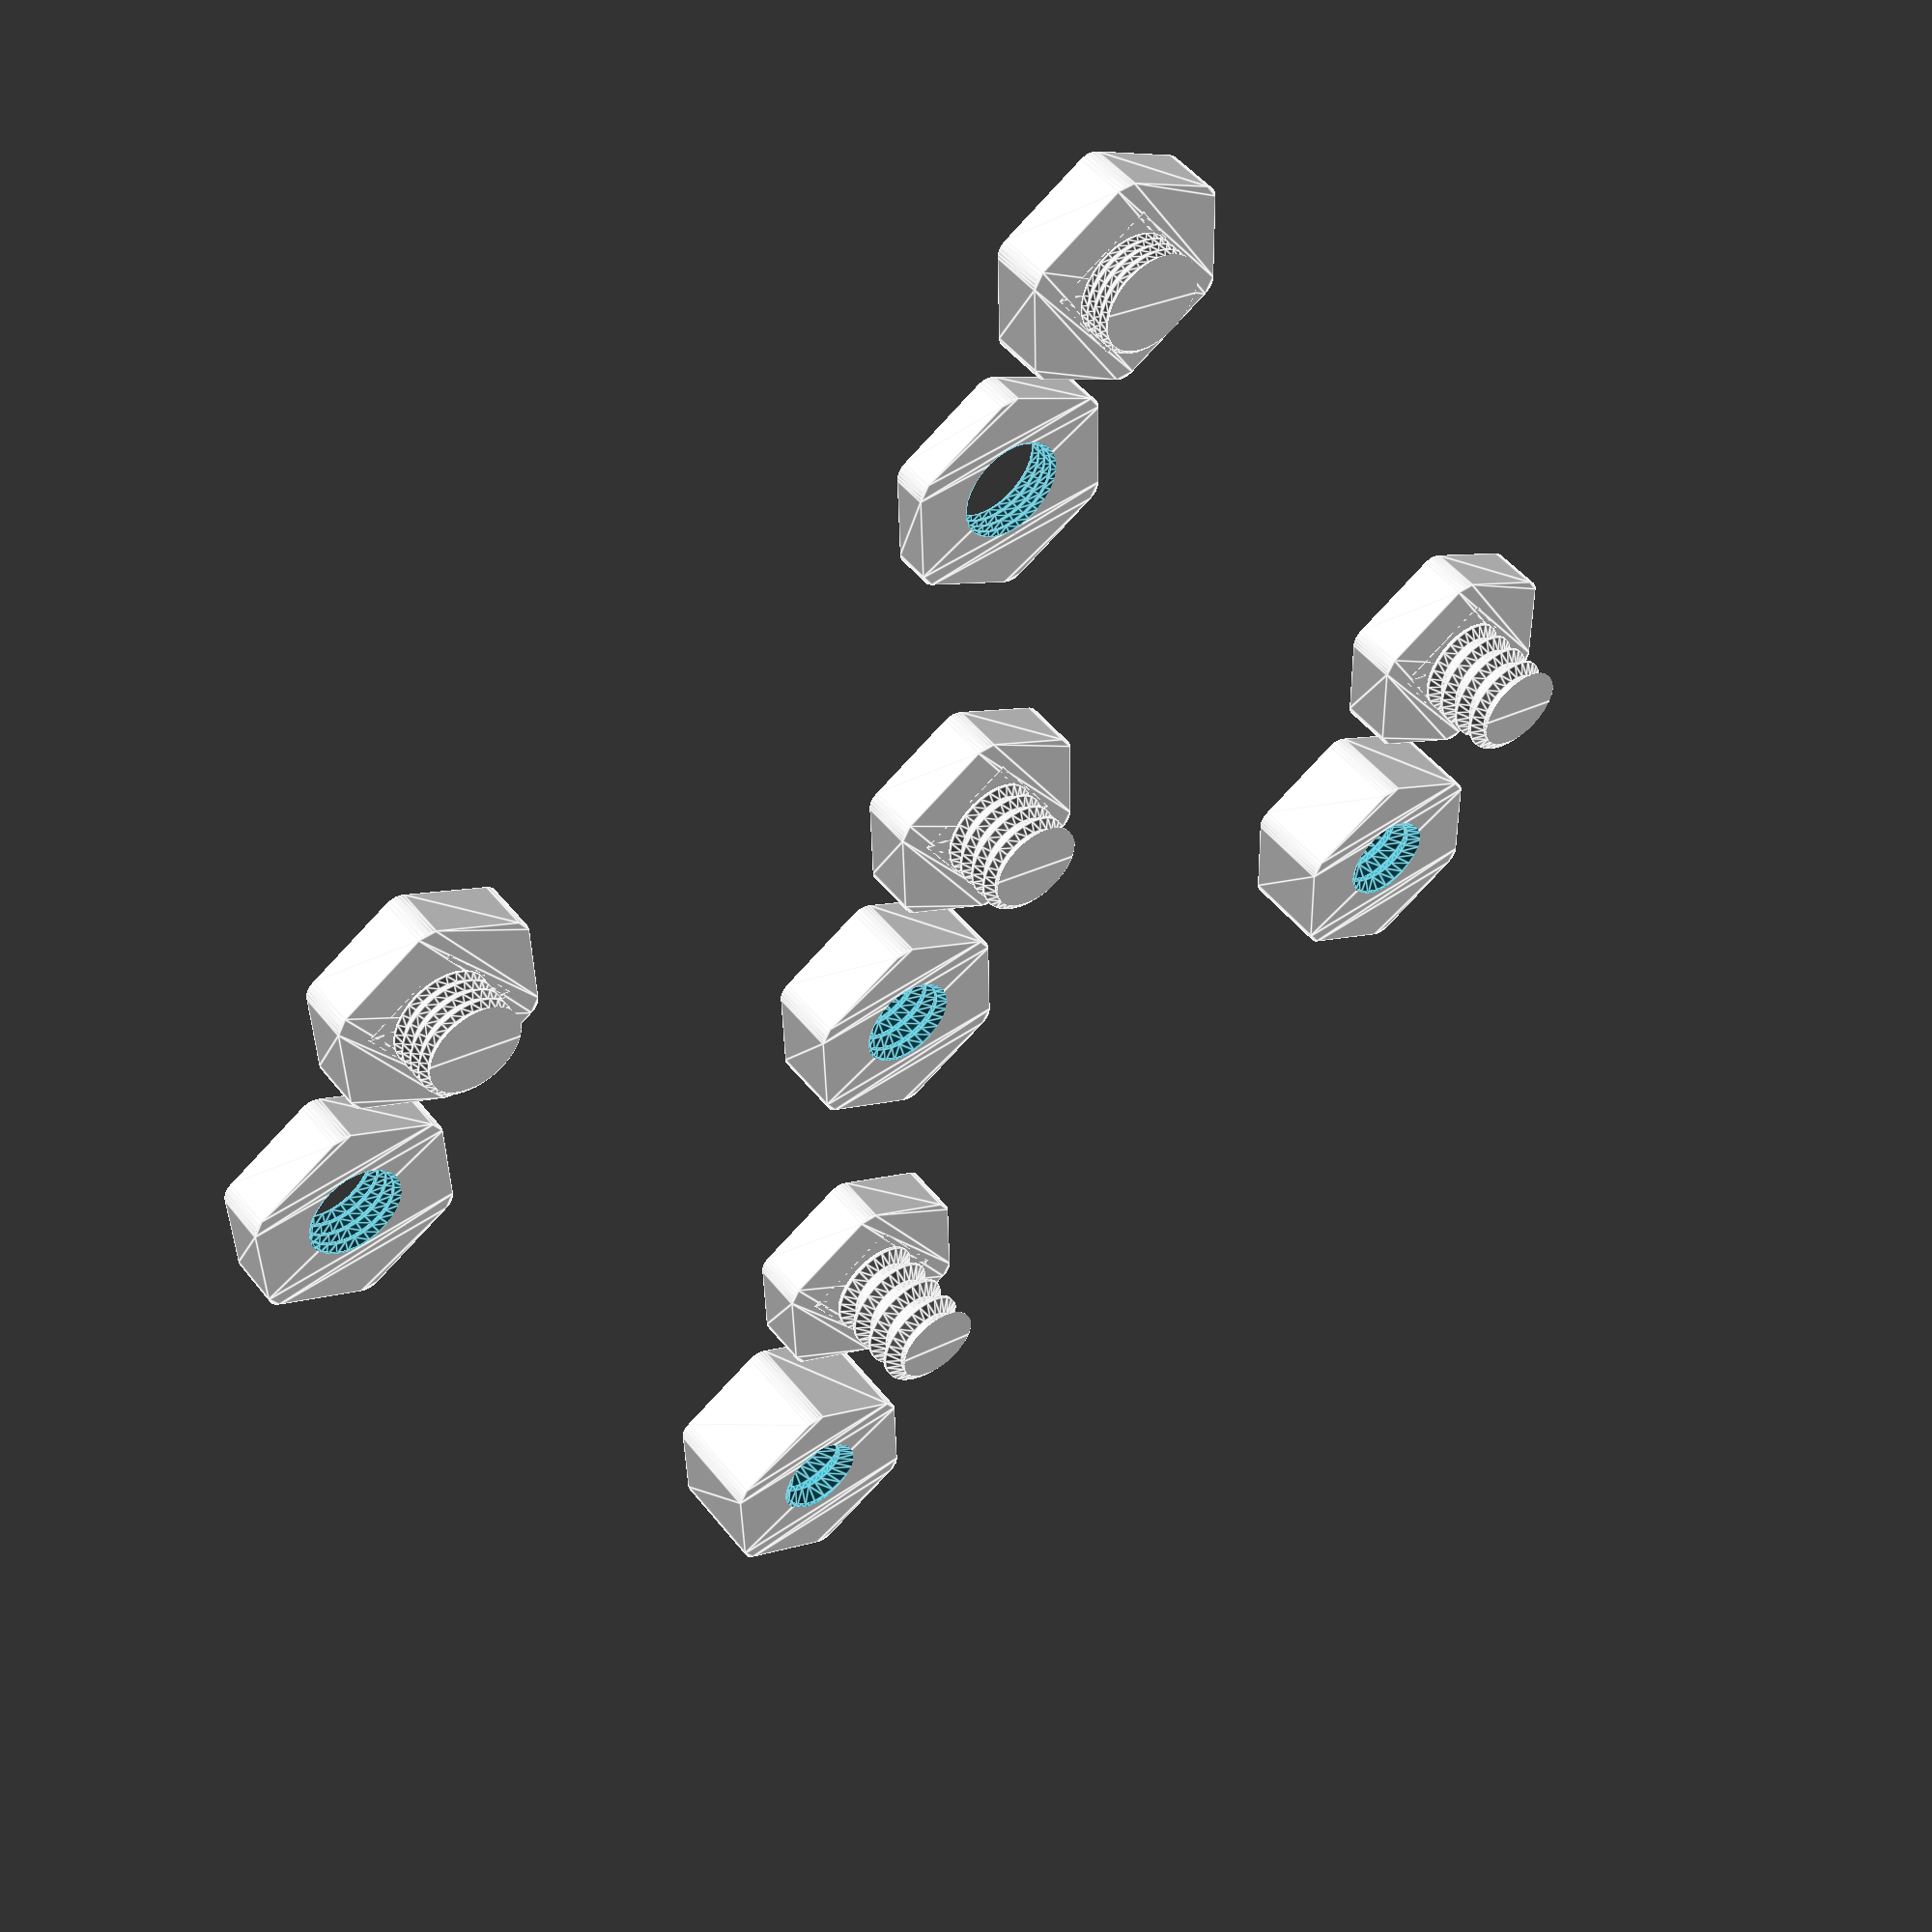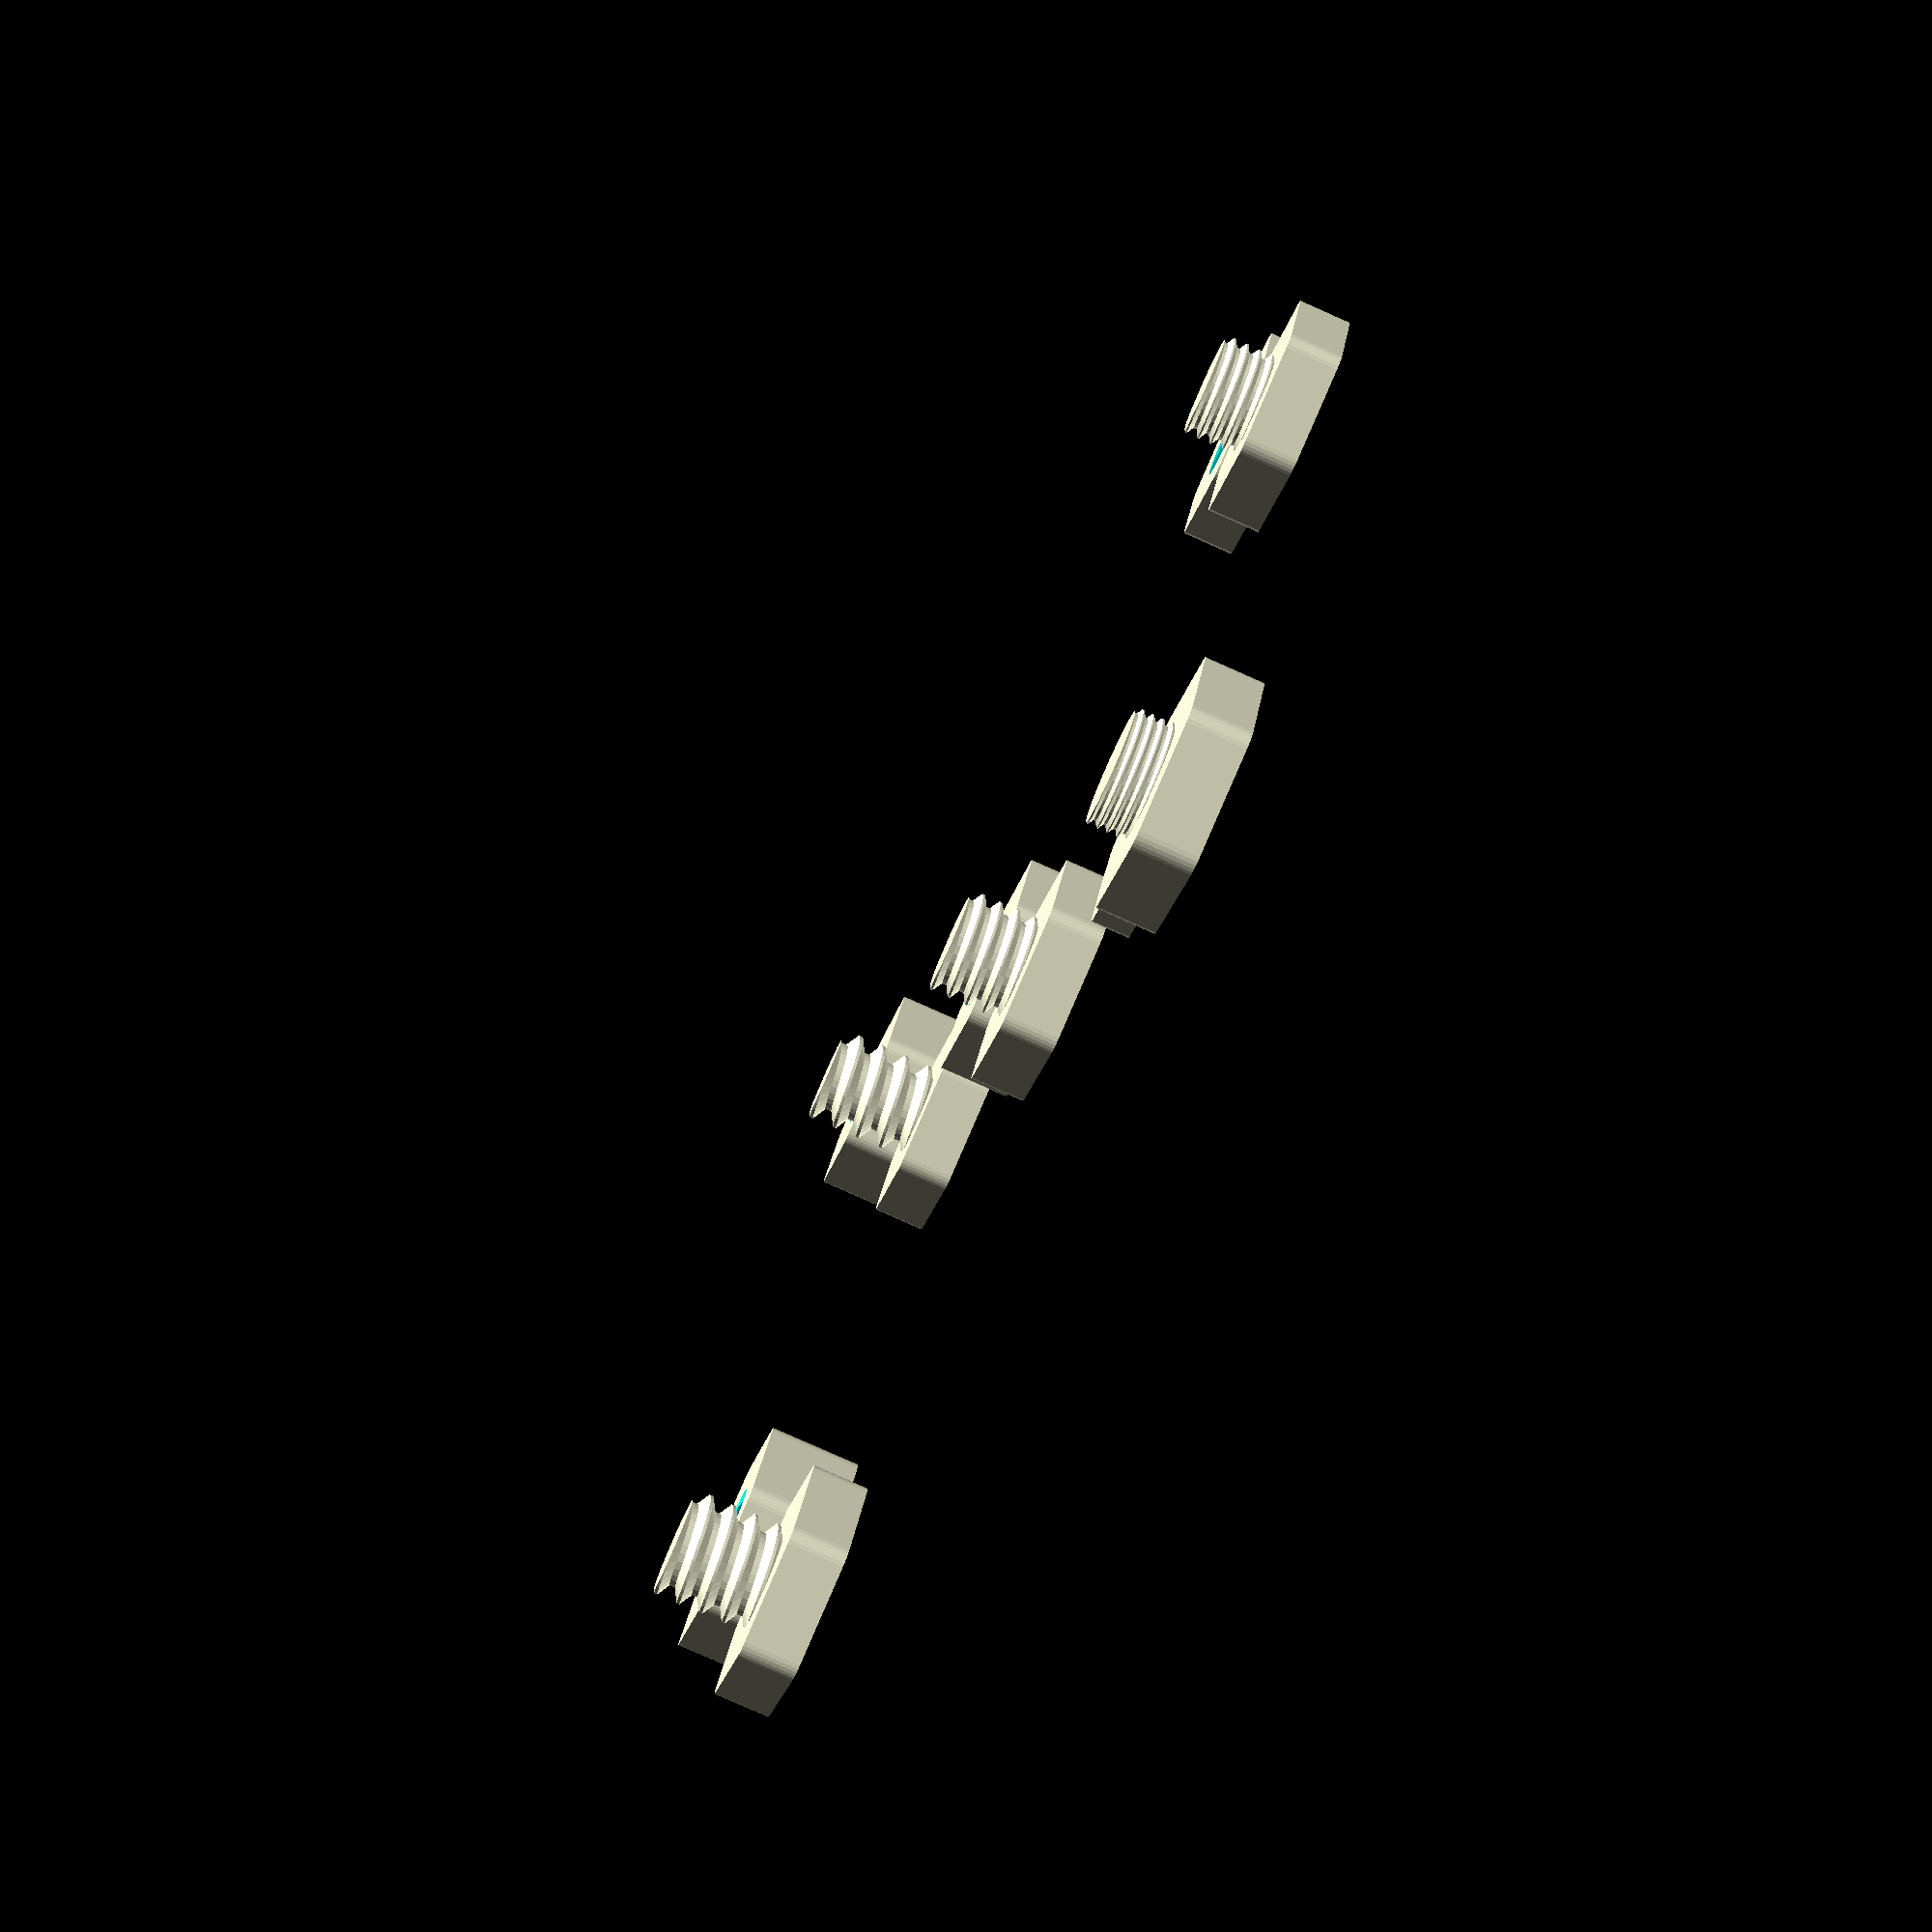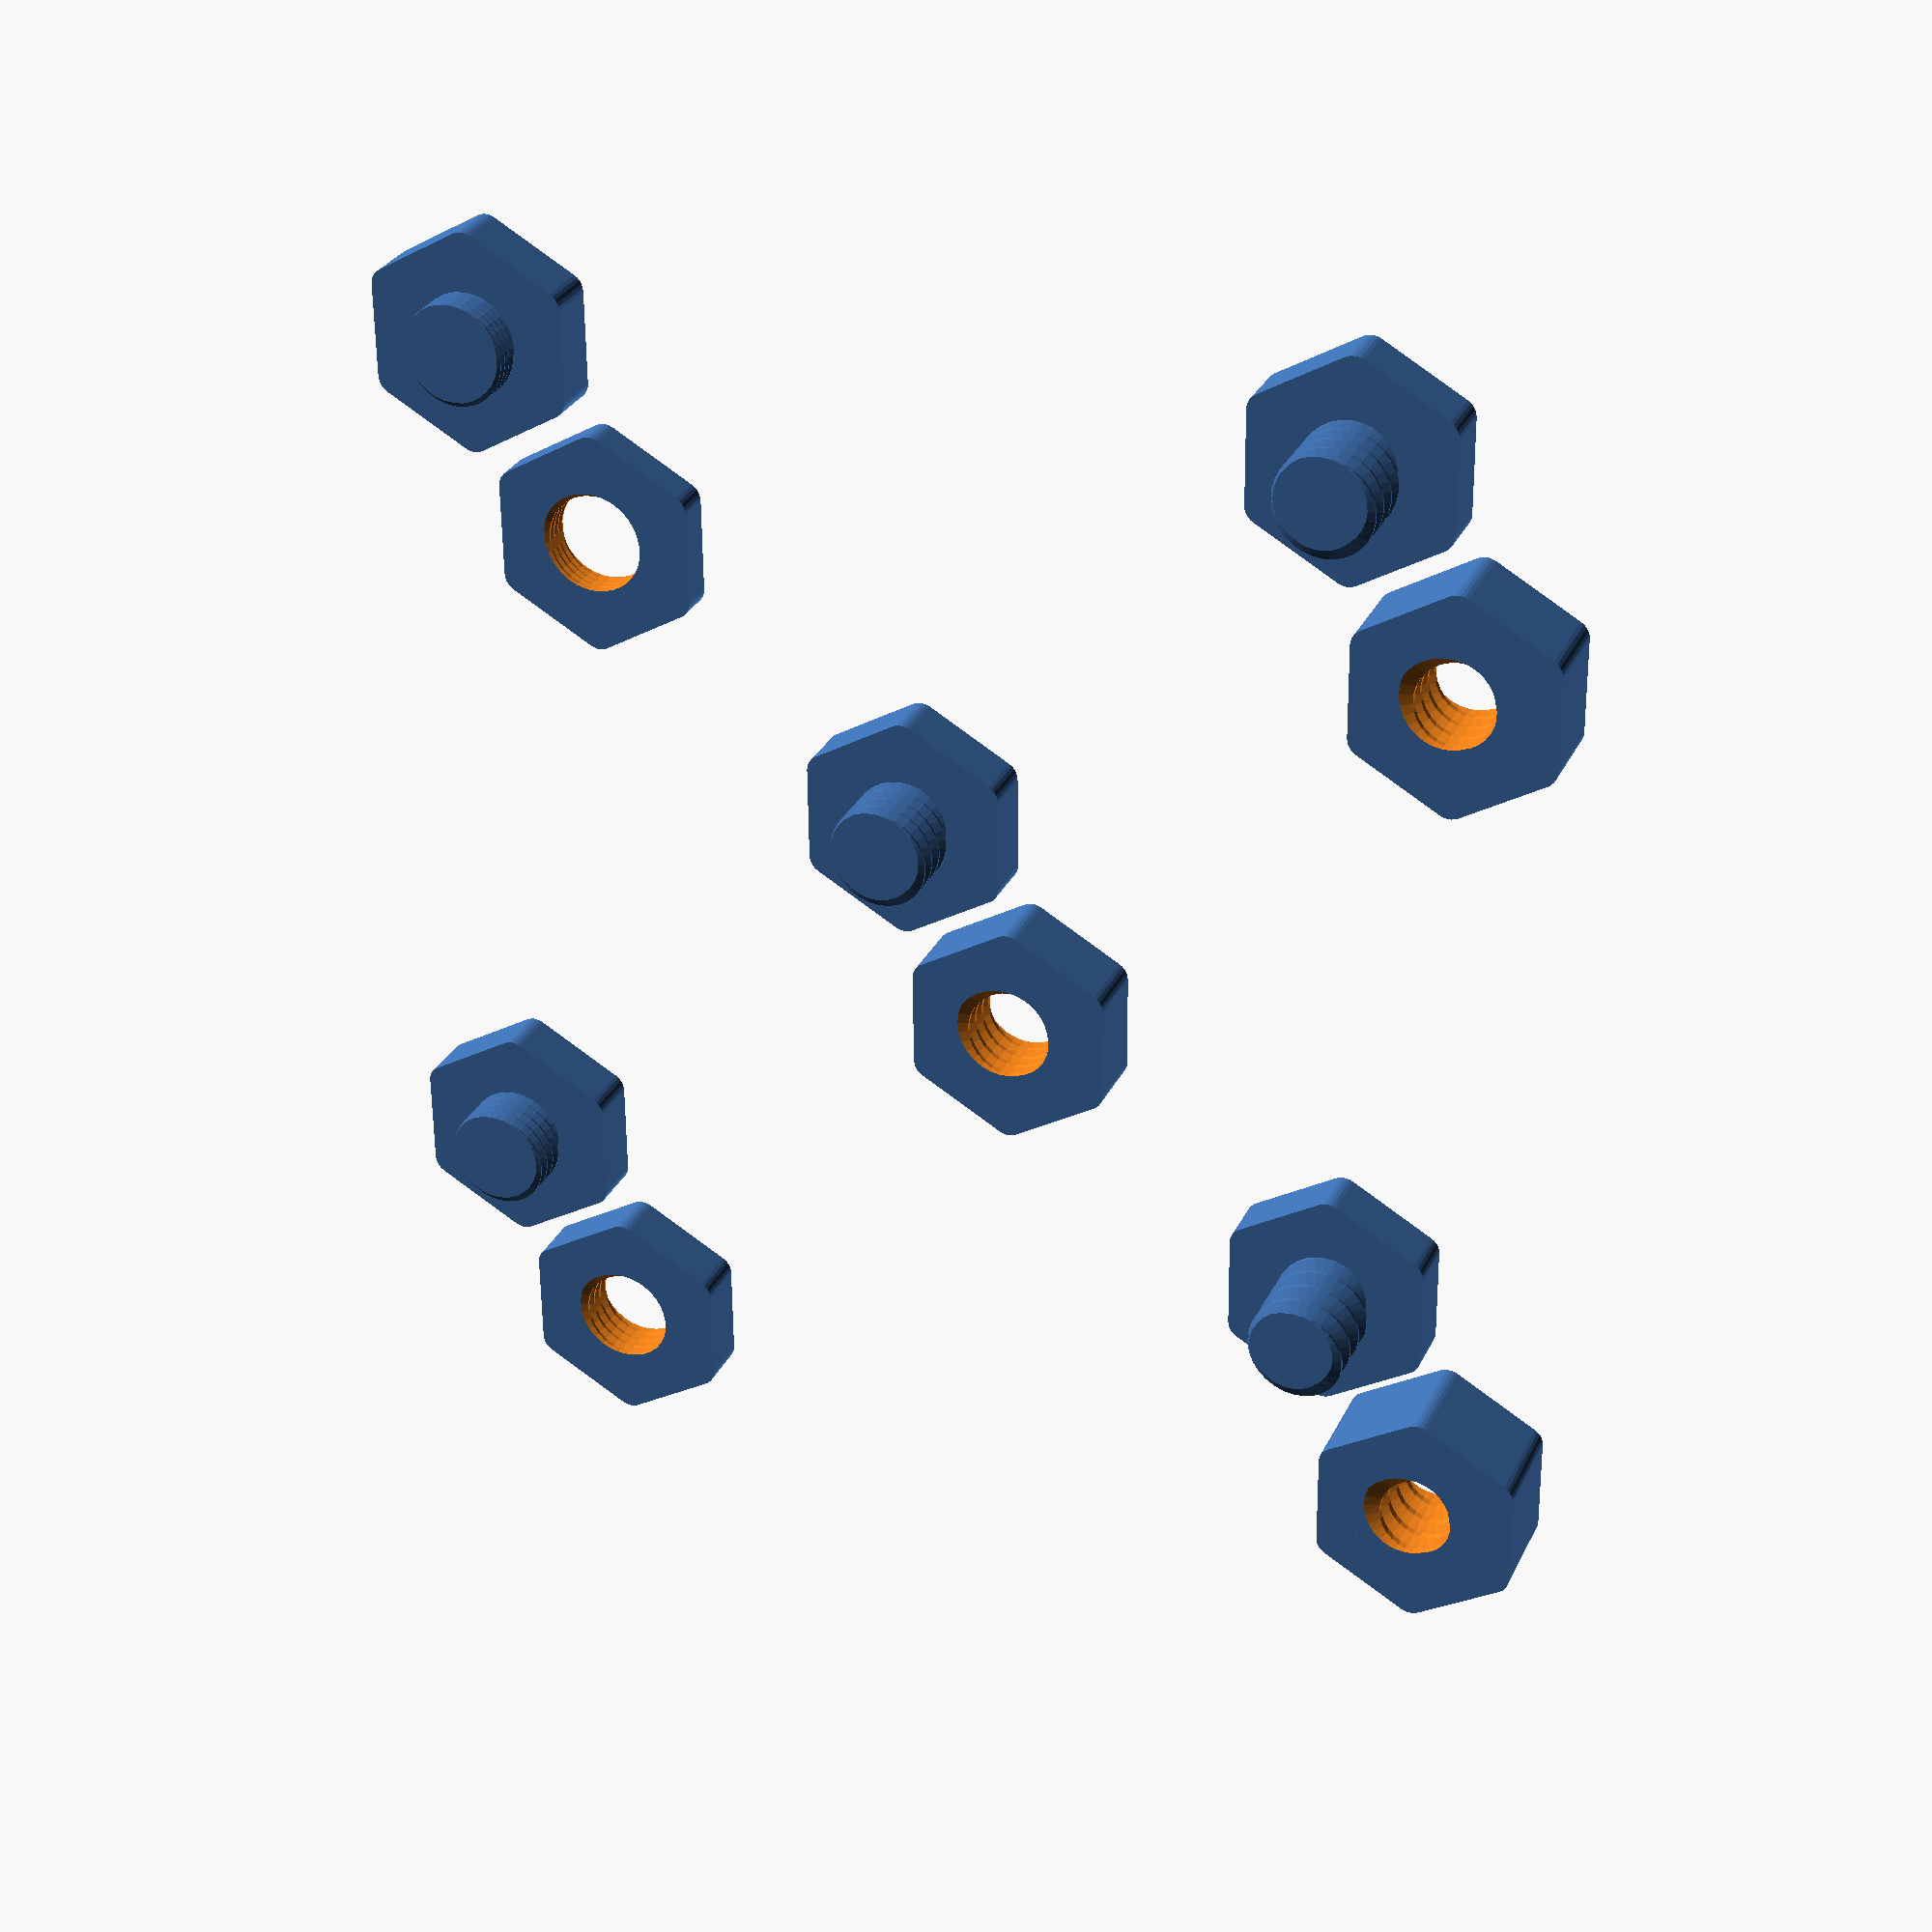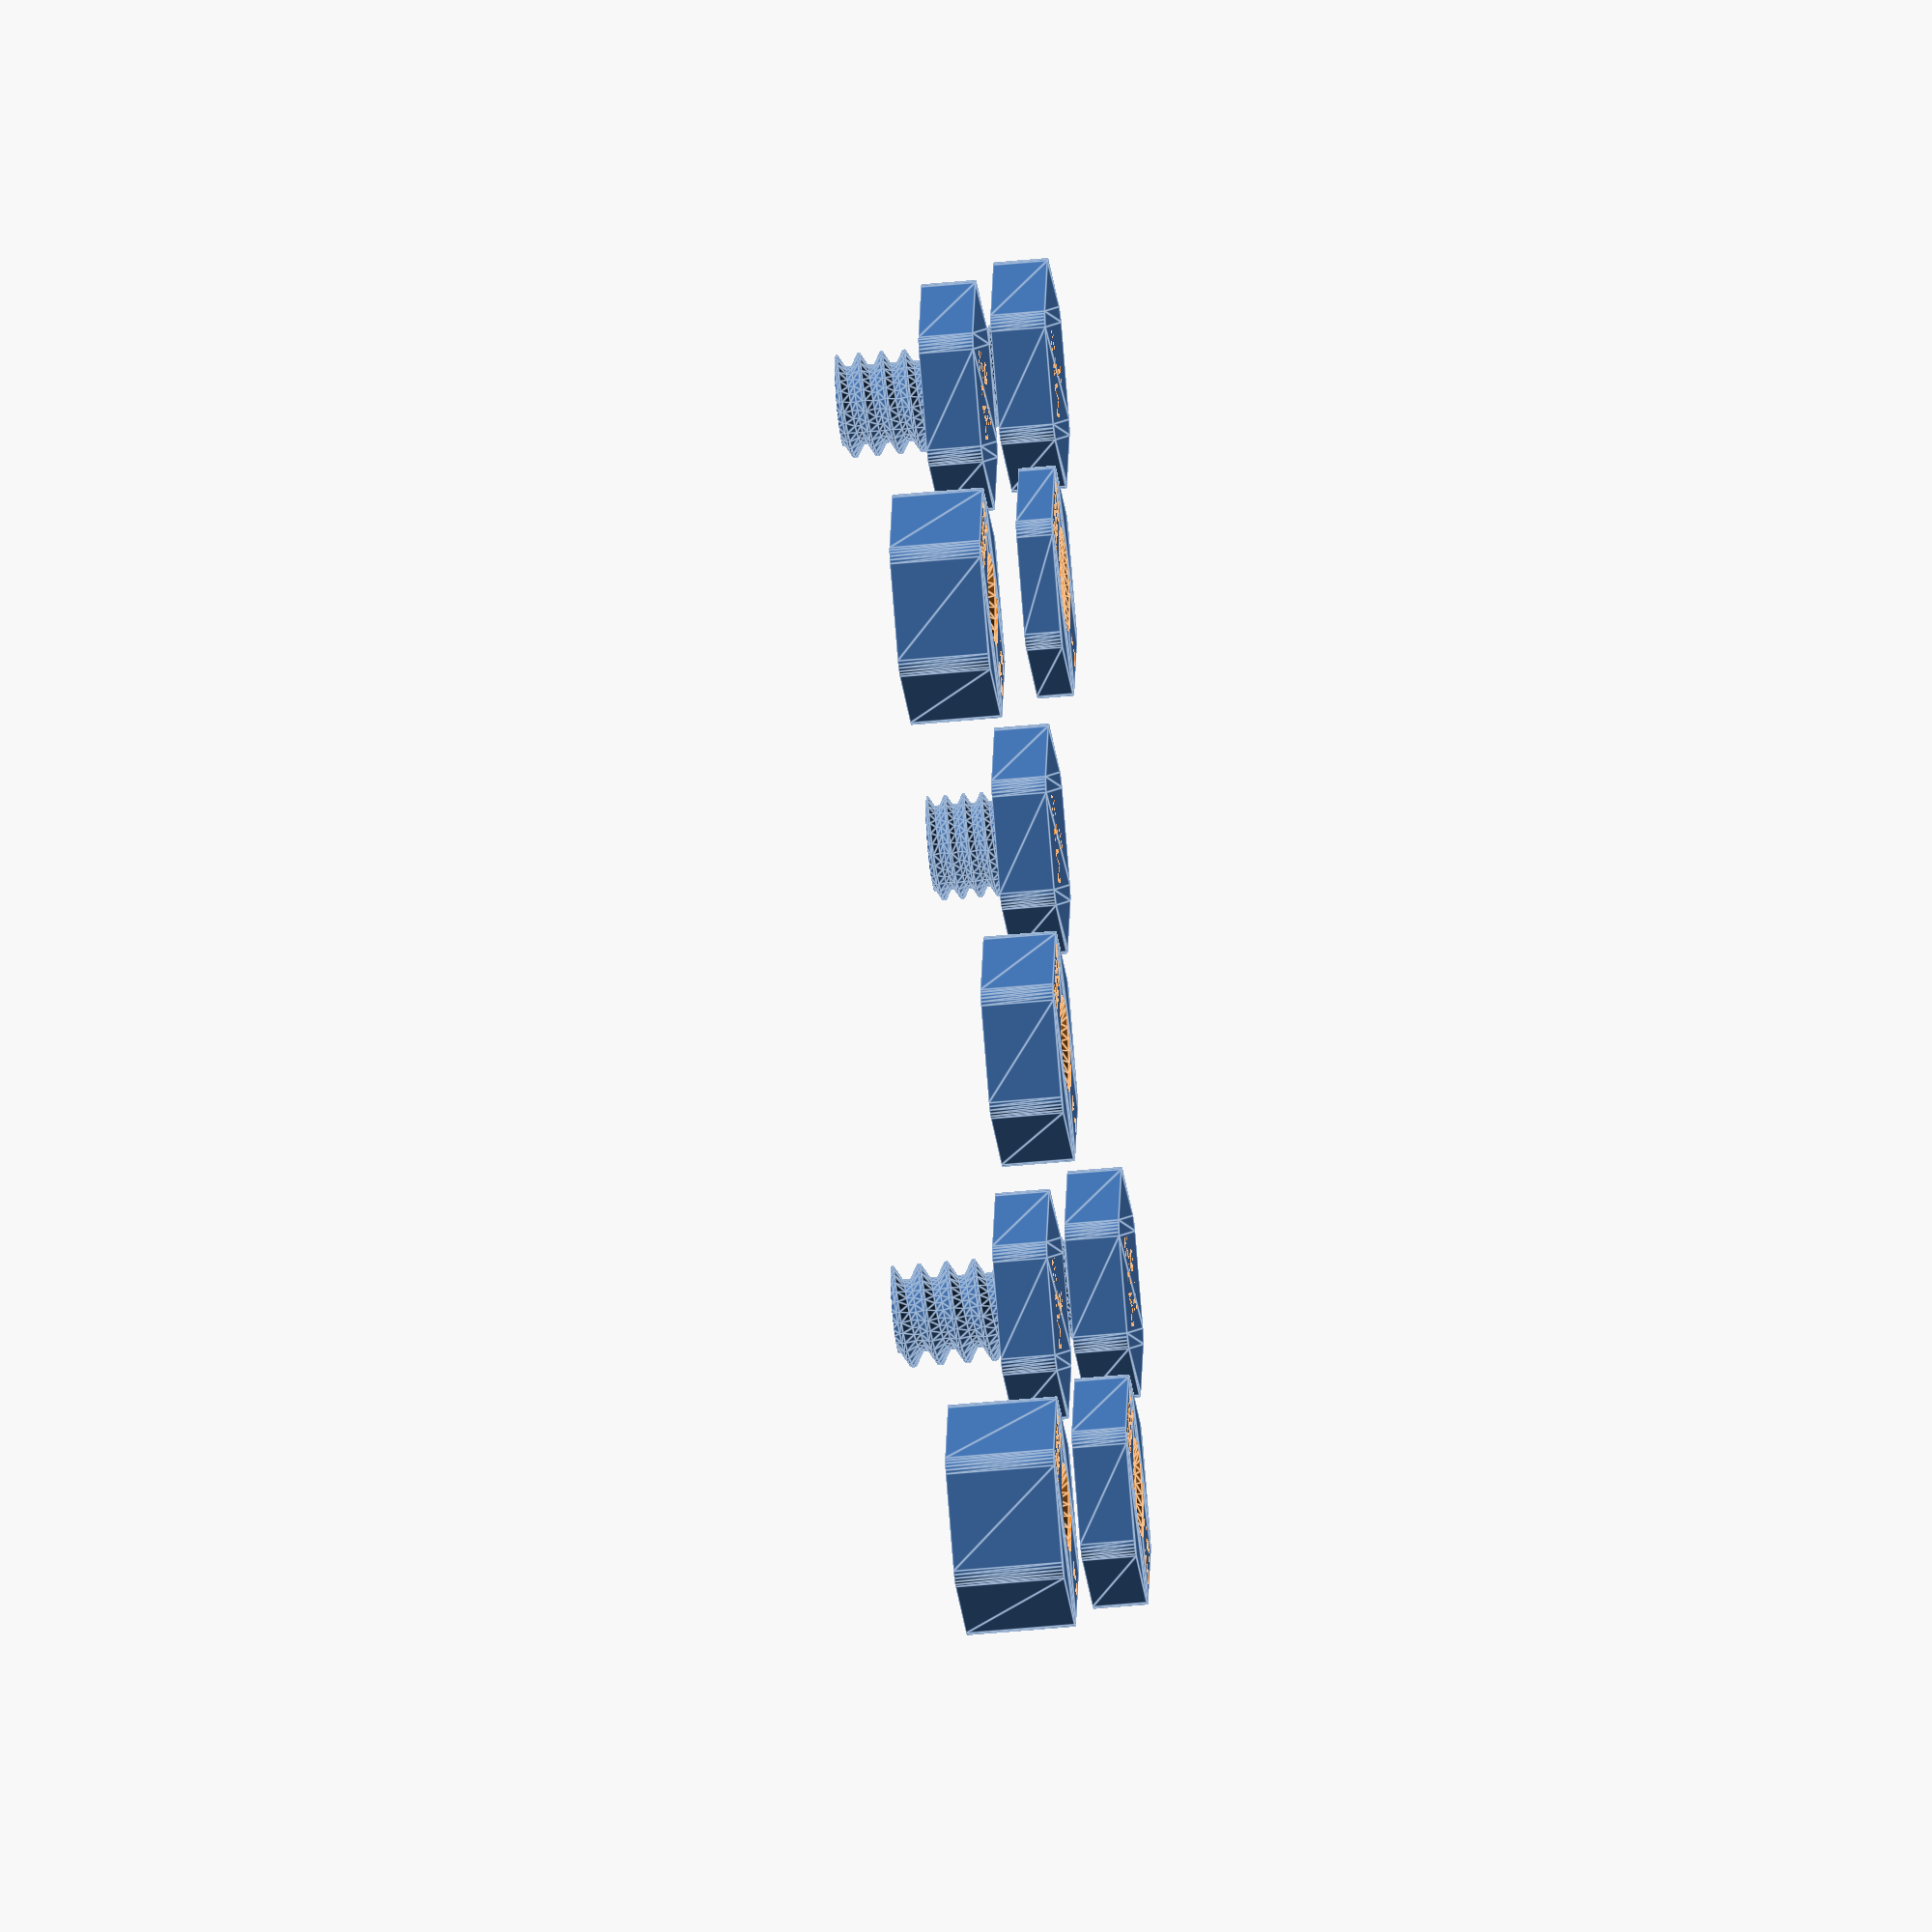
<openscad>
// Metric screw threads (polyhedron version)
// Adrian McCarthy 2023-11-05

// Generates a capped cylinder with "an inclined plane wrapped helically
// around [its] axis"[1] per the ISO standard for metric screws as
// summarized on Wikipedia.org.[2]
//
// Specify the desired height, the nominal diameter (e.g., 8mm for an
// M8 screw), and the thread pitch (in millimeters per one rotation).
//
// When tap is false, this produces a threaded cylinder oriented along
// the positive Z axis.  The actual outer diameter will be slightly
// less then the nominal diameter (by 1/8 of the thread height).
//
// When you want to make a threaded hole (as in a nut), set tap to true,
// and use a difference to subtract the threads from your object.  When
// tap is true, the nominal diameter is increased by a nozzle diameter
// (to create clearance appropriate for 3D printing) and the thread
// shape is altered to cut slightly deeper.  This seems to make a good
// fit for both printed threads and actual manufactured parts.
//
// I've had excellent results printing in PLA and PETG with a 0.4 mm
// nozzle at a 0.2 mm layer height.  The threads overhang at a
// 30 degree angle, which doesn't seem to be a problem for printing at
// with a pitch of up to 2 mm.  Drooping overhangs with pitches higher
// than 2 mm can make the thread profile asymmetric.  As a result, a
// nut might screw onto a bolt in one orientation but not the other.
//
// I usually render with $fn=60 for printing.  For preview, you might
// want to drop $fn to 15 to keep the view response from lagging too
// much.
//
// [1]: https://www.imdb.com/title/tt1632242/
// [2]: https://en.wikipedia.org/wiki/ISO_metric_screw_thread)
module AT_threads(h, d, pitch, tap=true, nozzle_d=0.4) {
    thread_h = pitch / (2*tan(30));
    adjusted_d = d + (tap ? nozzle_d : 0);
    d_major = adjusted_d - 2 * ((1/8) * thread_h);
    d_minor = d_major    - 2 * ((5/8) * thread_h);
    d_max = d_major + 2*thread_h/8;
    d_min = d_minor - 2*thread_h/4;
    
    echo(str(tap ? "Tapping " : "", "M", d, "x", pitch, ": ",
             "thread_h=", thread_h, "; ",
             "d_major=", d_major, "; ",
             "d_minor=", d_minor));

    x_major = 0;
    x_deep  = x_major + thread_h/8;
    x_minor = x_major - 5/8*thread_h;
    y_major = pitch/16;
    y_minor = 3/8 * pitch;
    
    r = d_major / 2;

    slices_per_turn =
        ($fn > 0) ? max(3, $fn)
                  : max(5, ceil(min(360/$fa, 2*PI*r / $fs)));
    dtheta = 360 / slices_per_turn;

    extended_h = h + pitch;
    
    slice_count = ceil(slices_per_turn * extended_h / pitch);

    function circle_points(z) = [
        for (i=[0:slices_per_turn-1])
            let (
                theta = i*dtheta,
                c = cos(theta),
                s = sin(theta)
            ) [c*(r + x_minor), s*(r + x_minor), z]
    ];

    function tooth_points(angle) = 
        let (c = cos(angle), s = sin(angle), z = pitch*angle/360)
        [
            [c*(r + x_minor), s*(r + x_minor), z + y_minor],
            [c*(r + x_major), s*(r + x_major), z + y_major],
            [c*(r + x_deep),  s*(r + x_deep),  z          ],
            [c*(r + x_major), s*(r + x_major), z - y_major],
            [c*(r + x_minor), s*(r + x_minor), z - y_minor]
        ];
    points_per_slice = len(tooth_points(0));

    function bottom(slice) =
        assert(slice <= slices_per_turn)
        slice % slices_per_turn;
    function top(slice)    =
        slice % slices_per_turn + slices_per_turn;
    function index(slice) =
        assert(slice <= slice_count)
        2*slices_per_turn + slice * points_per_slice;

    function panel(a0) = [
        let (
            s0 = a0 <= slice_count ? index(a0) : undef,
            l0 = a0 >= slices_per_turn ?
                index(a0 - slices_per_turn) : undef,
            skirt0b = l0 ? l0+0 : bottom(a0),
            skirt0t = a0 < slice_count ? s0+4 : top(a0),
            skirt0ex = a0 == slice_count ? [s0+4, s0+0] : [],
            u0 = a0 + slices_per_turn <= slice_count ?
                index(a0 + slices_per_turn) : undef,
            collar0ex = u0 ? [u0+4, u0+0] : [],

            a1 = a0 + 1,
            s1 = a1 <= slice_count ? index(a1) : undef,
            l1 = a1 >= slices_per_turn ?
                index(a1 - slices_per_turn) : undef,
            skirt1b = a1 > slices_per_turn ? l1+0 : bottom(a1),
            skirt1t = s1 ? s1+4 : top(a1),
            skirt1ex = l1 && (a1 == slices_per_turn) ?
                [l1+0, l1+4] : [],
            u1 = a1 + slices_per_turn <= slice_count ?
                index(a1 + slices_per_turn) : undef
        )
        each [
            each [if (s0 && s1)
                each [if (tap)
                    each [[s0+4, s0+2, s1+2, s1+4],
                          [s0+2, s0+0, s1+0, s1+2]]
                      else
                    each [[s0+4, s0+3, s1+3, s1+4],
                          [s0+3, s0+1, s1+1, s1+3],
                          [s0+1, s0+0, s1+0, s1+1]]
                ]
            ],
            [skirt0b, each skirt0ex, skirt0t, skirt1t, each skirt1ex, skirt1b],
            each [if (a0 == 0)
                each [if (tap) [s0+4, s0+0, s0+2]
                      else     [s0+4, s0+0, s0+1, s0+3]
                ]
            ],
            each [if (a1 == slice_count)
                each [if (tap) [s1+4, s1+2, s1+0]
                      else     [s1+4, s1+3, s1+1, s1+0]
                ],
            ],
            each [if (s0 && s1 && !u1) [s0+0, each collar0ex, top(a0), top(a1), s1+0]]
        ]
    ];

    all_points =
        [each circle_points(0-pitch/2),
         each circle_points(extended_h+pitch/2),
         for (slice=[0:slice_count]) each tooth_points(slice*dtheta)];

    panel_count = max(slice_count, slices_per_turn);
    all_faces = [
        each [for (a0=[0:panel_count-1]) each panel(a0)],
        [for (a0=[0:slices_per_turn-1]) bottom(a0)],
        [for (a0=[slices_per_turn-1:-1:0]) top(a0)]
    ];

    intersection() {
        translate([0, 0, -pitch/2])
            polyhedron(all_points, all_faces, convexity=6);
        // Intersect with a cube to trim it to final height
        extend = tap ? 0.1 : 0;
        translate([0, 0, -extend])
            linear_extrude(h+2*extend)
                square(d_max, center=true);
    }
}

module AT_demo_threads() {
    $fn = $preview ? 30 : 60;

    module pair(d, pitch) {
        head_d = 26;
        head_w = head_d*cos(30);
        head_th = 6;
        shaft_l = 4*pitch;
        label_size = 4;
        label_offset = head_w/2 - 0.2*label_size;
        label1 = str("M", d);
        label2 = str(pitch);

        module hex_head(th, r=2) {
            linear_extrude(th) {
                offset(r=r) offset(r=-r) circle(d=head_d, $fn=6);
            }
        }

        difference() {
            union() {
                hex_head(head_th);
                translate([0, 0, head_th])
                    AT_threads(h=shaft_l, d=d, pitch=pitch, tap=false, nozzle_d=0.4);
            }
            translate([0, 0, -0.1]) linear_extrude(0.5) mirror([1, 0, 0]) {
                translate([0, 0.7*label_size])
                    text(label1, size=label_size,
                         halign="center", valign="center");
                translate([0, -0.7*label_size])
                    text(label2, size=label_size,
                         halign="center", valign="center");
            }
        }

        rotate([0, 0, 30]) translate([head_d, 0, 0]) rotate([0, 0, 30]) {
            difference() {
                hex_head(shaft_l);
                AT_threads(h=shaft_l, d=d, pitch=pitch, tap=true, nozzle_d=0.4);
                translate([0, 0, -0.1]) linear_extrude(0.5) mirror([1, 0, 0]) {
                    translate([0, label_offset])
                        text(label1, size=label_size,
                             halign="center", valign="top");
                    translate([0, -label_offset])
                        text(label2, size=label_size,
                             halign="center", valign="bottom");
                }
            }
        }
    }
    translate([-50, -50, 0]) pair(12, 1.0);
//    translate([  0, -50, 0]) pair(12, 1.25);
    translate([ 50, -50, 0]) pair(12, 1.5);
//    translate([-50,   0, 0]) pair(12, 1.75);
    translate([  0,   0, 0]) pair(12, 2.0);
//    translate([ 50,   0, 0]) pair(12, 2.25);
    translate([-50,  50, 0]) pair(12, 2.5);
//    translate([  0,  50, 0]) pair(12, 2.75);
    translate([ 50,  50, 0]) pair(12, 3.0);
}

AT_demo_threads();

</openscad>
<views>
elev=130.8 azim=328.7 roll=216.7 proj=p view=edges
elev=82.7 azim=291.5 roll=66.1 proj=p view=solid
elev=330.6 azim=89.4 roll=21.8 proj=p view=solid
elev=224.5 azim=315.7 roll=83.5 proj=o view=edges
</views>
